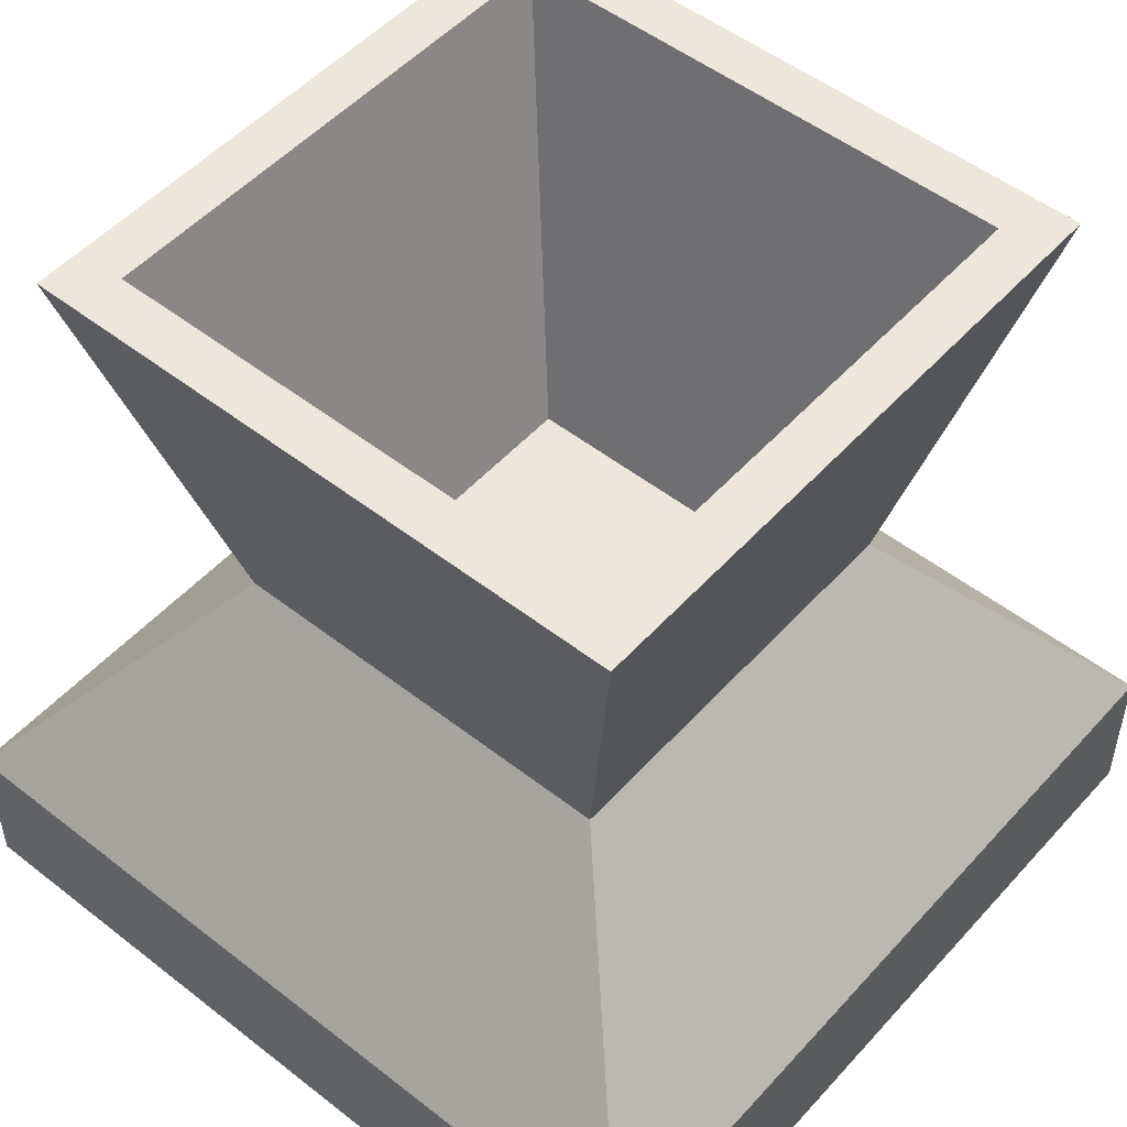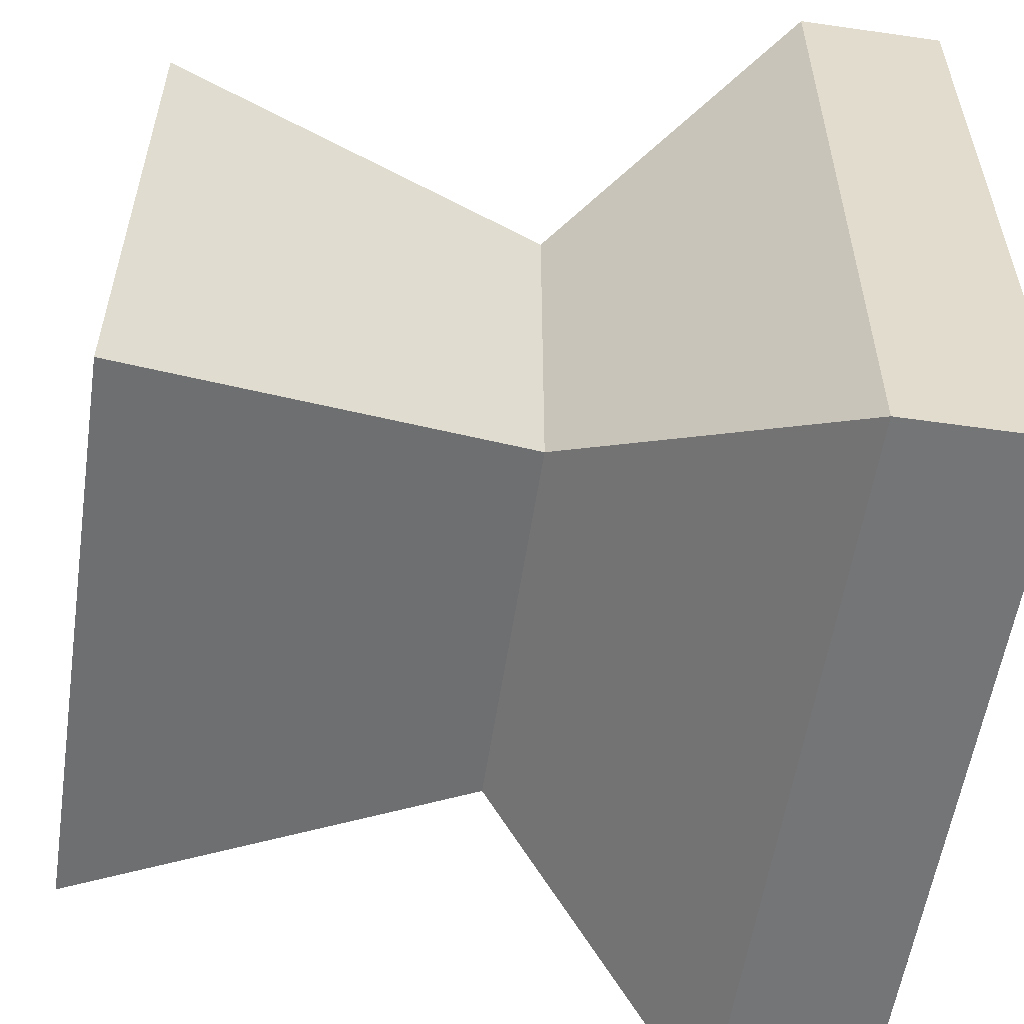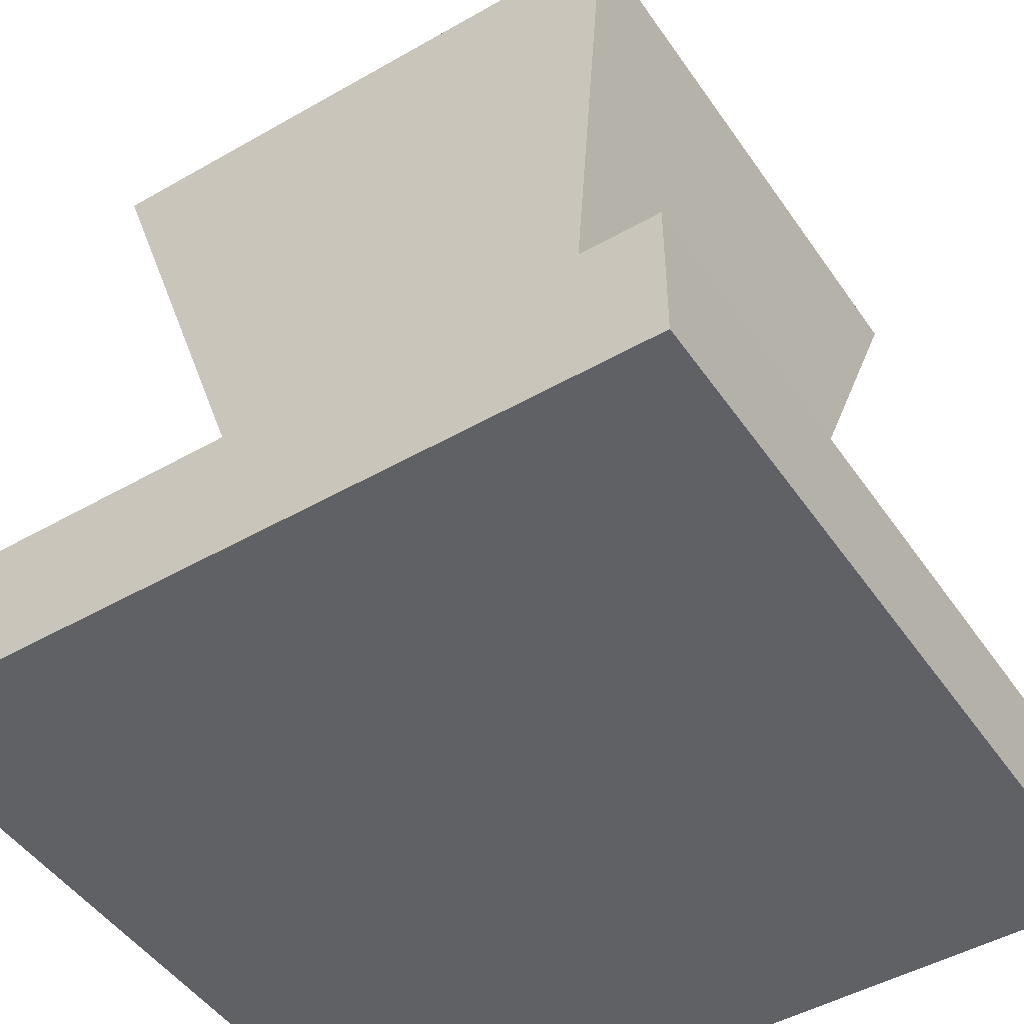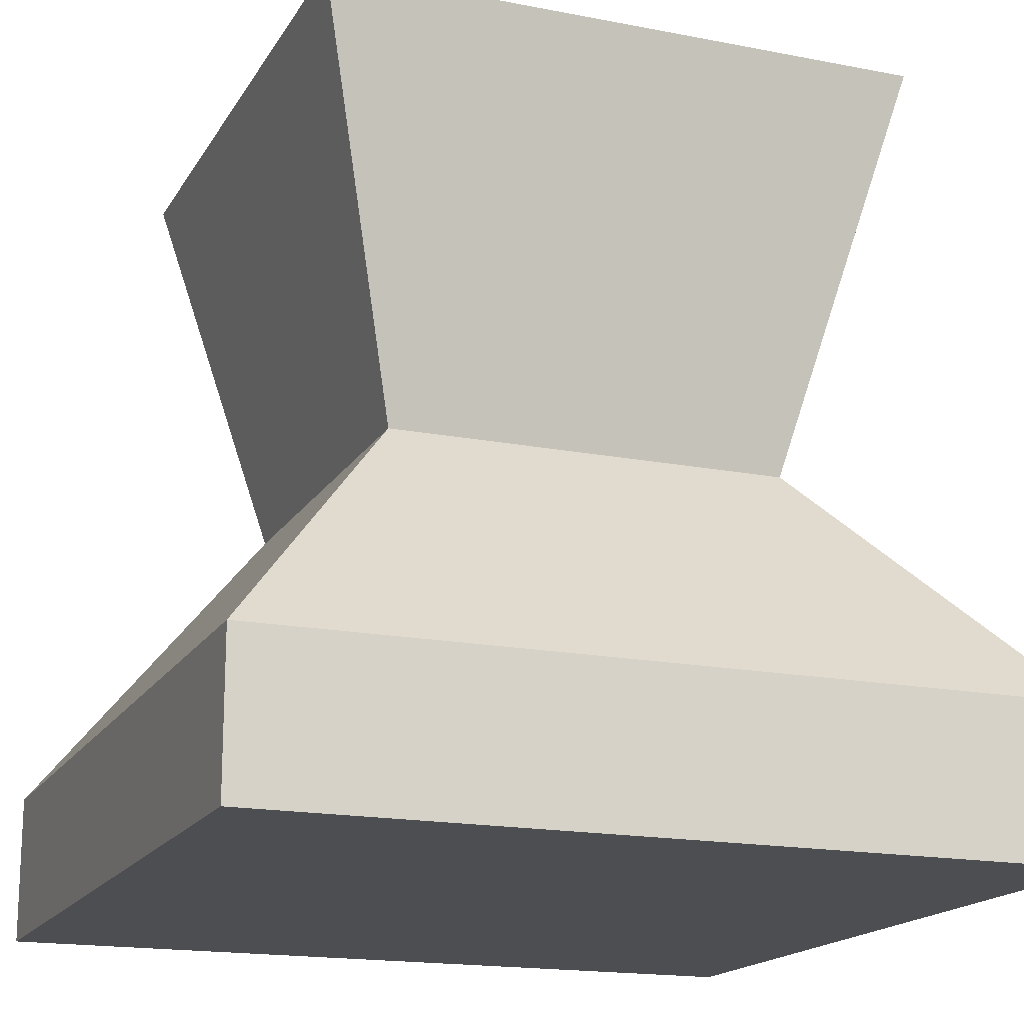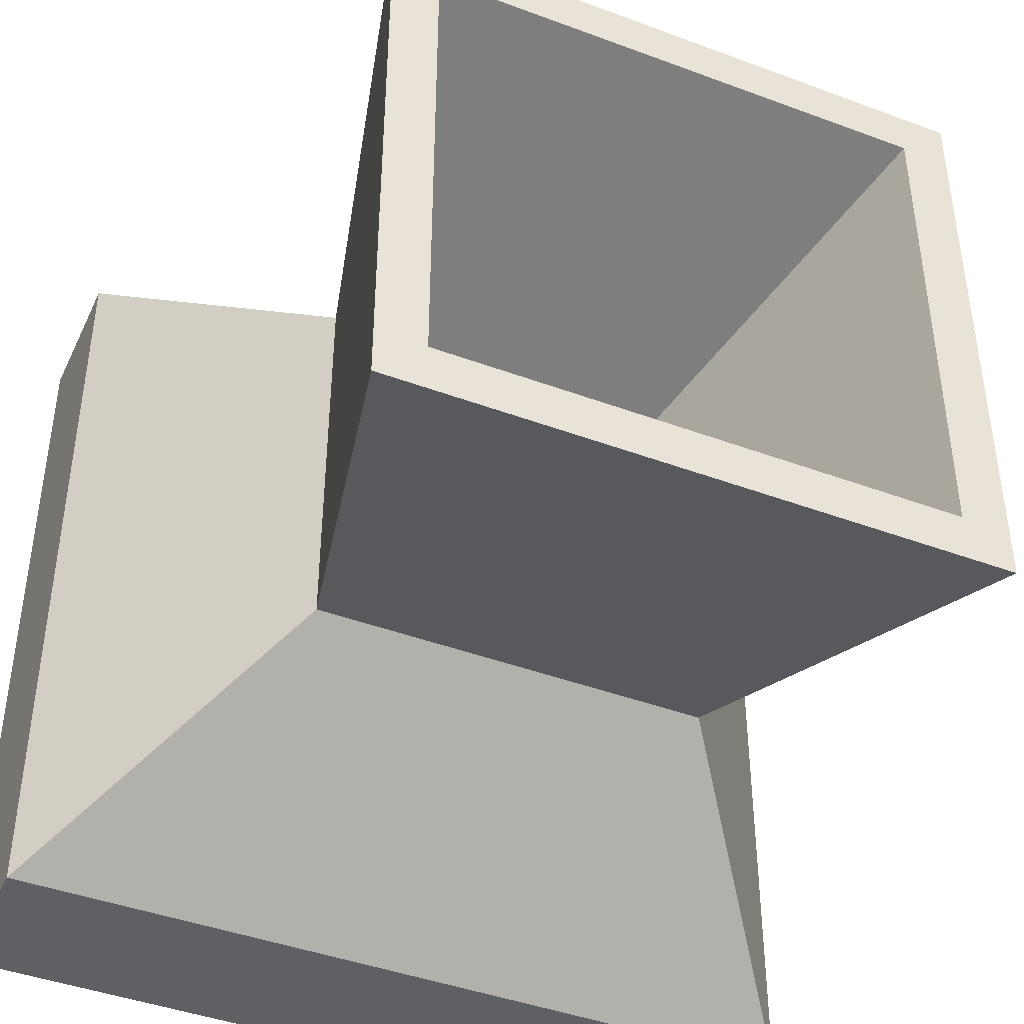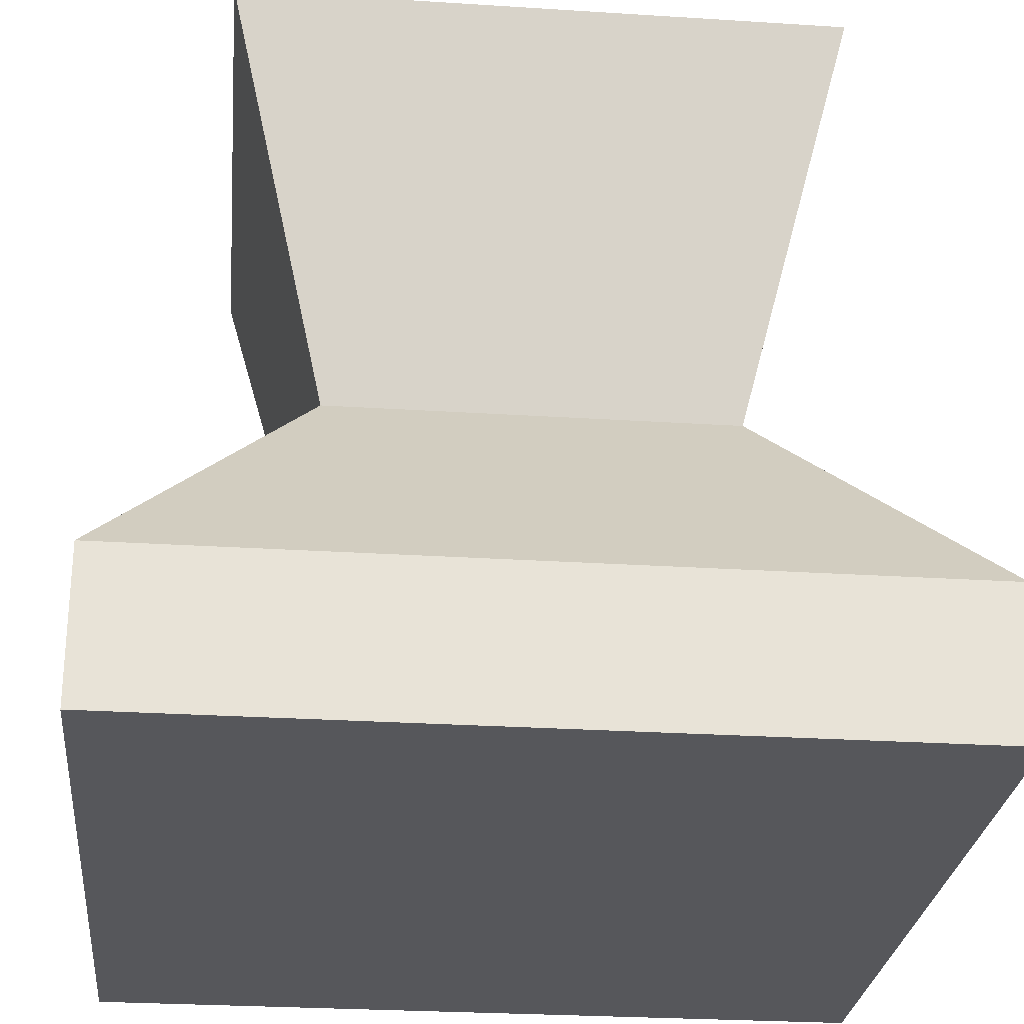
<metadata>
{"format":"obj","ext":"obj","renderer":"f3d","projection":"perspective","resolution":1024,"background":"white","views":[{"elev":51.1,"azim":-49.6,"up":"+Z"},{"elev":-56.4,"azim":81.5,"up":"+Y"},{"elev":-47.6,"azim":122.8,"up":"+Z"},{"elev":-17.2,"azim":-111.4,"up":"+Z"},{"elev":-43.0,"azim":-23.9,"up":"+Y"},{"elev":-27.1,"azim":84.3,"up":"+Z"}]}
</metadata>
<code>
o cuboid
v 0.5 0.5 -0.5
v 0.5 -0.5 -0.5
v -0.5 0.5 -0.5
v -0.5 -0.5 -0.5
v 0.375 0.375 0.5
v 0.375 -0.375 0.5
v -0.375 0.375 0.5
v -0.375 -0.375 0.5
v 0.25 0.25 -0
v 0.25 -0.25 0
v -0.25 -0.25 0
v -0.25 0.25 -0
v 0.315 0.315 0.5
v -0.315 0.315 0.5
v 0.315 -0.315 0.5
v -0.315 -0.315 0.5
v 0.1575 0.1575 -0
v -0.1575 0.1575 -0
v 0.1575 -0.1575 0
v -0.1575 -0.1575 0
v 0.5 0.5 -0.3125
v 0.5 -0.5 -0.3125
v -0.5 -0.5 -0.3125
v -0.5 0.5 -0.3125
f 1 4 3
f 10 5 6
f 12 8 7
f 9 7 5
f 11 6 8
f 22 9 10
f 23 10 11
f 24 11 12
f 21 12 9
f 17 20 19
f 13 6 5
f 14 5 7
f 16 7 8
f 15 8 6
f 19 13 17
f 17 14 18
f 18 16 20
f 20 15 19
f 22 4 2
f 23 3 4
f 21 2 1
f 24 1 3
f 1 2 4
f 10 9 5
f 12 11 8
f 9 12 7
f 11 10 6
f 22 21 9
f 23 22 10
f 24 23 11
f 21 24 12
f 17 18 20
f 13 15 6
f 14 13 5
f 16 14 7
f 15 16 8
f 19 15 13
f 17 13 14
f 18 14 16
f 20 16 15
f 22 23 4
f 23 24 3
f 21 22 2
f 24 21 1

</code>
